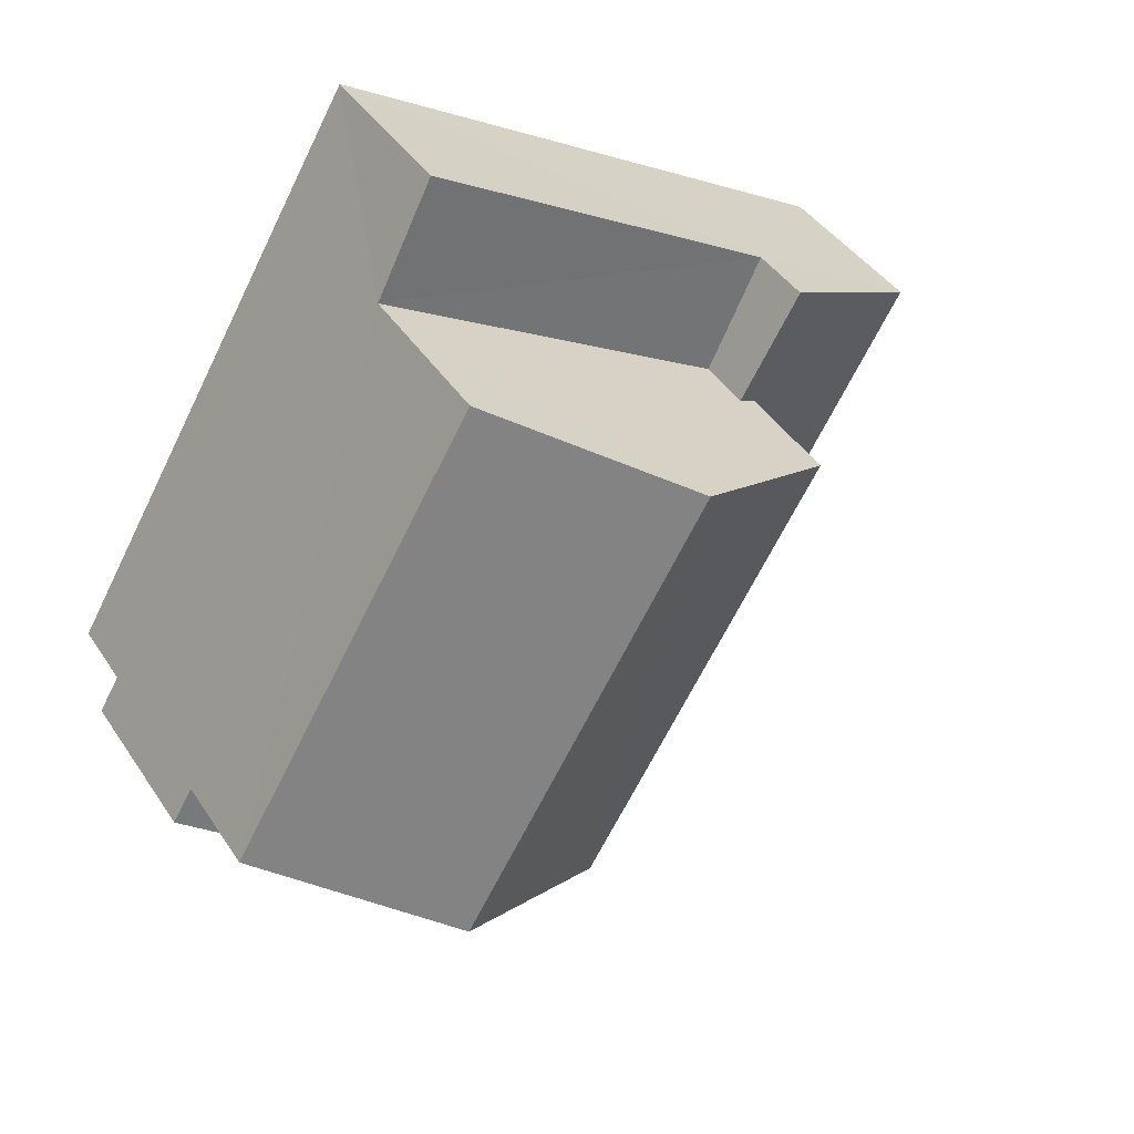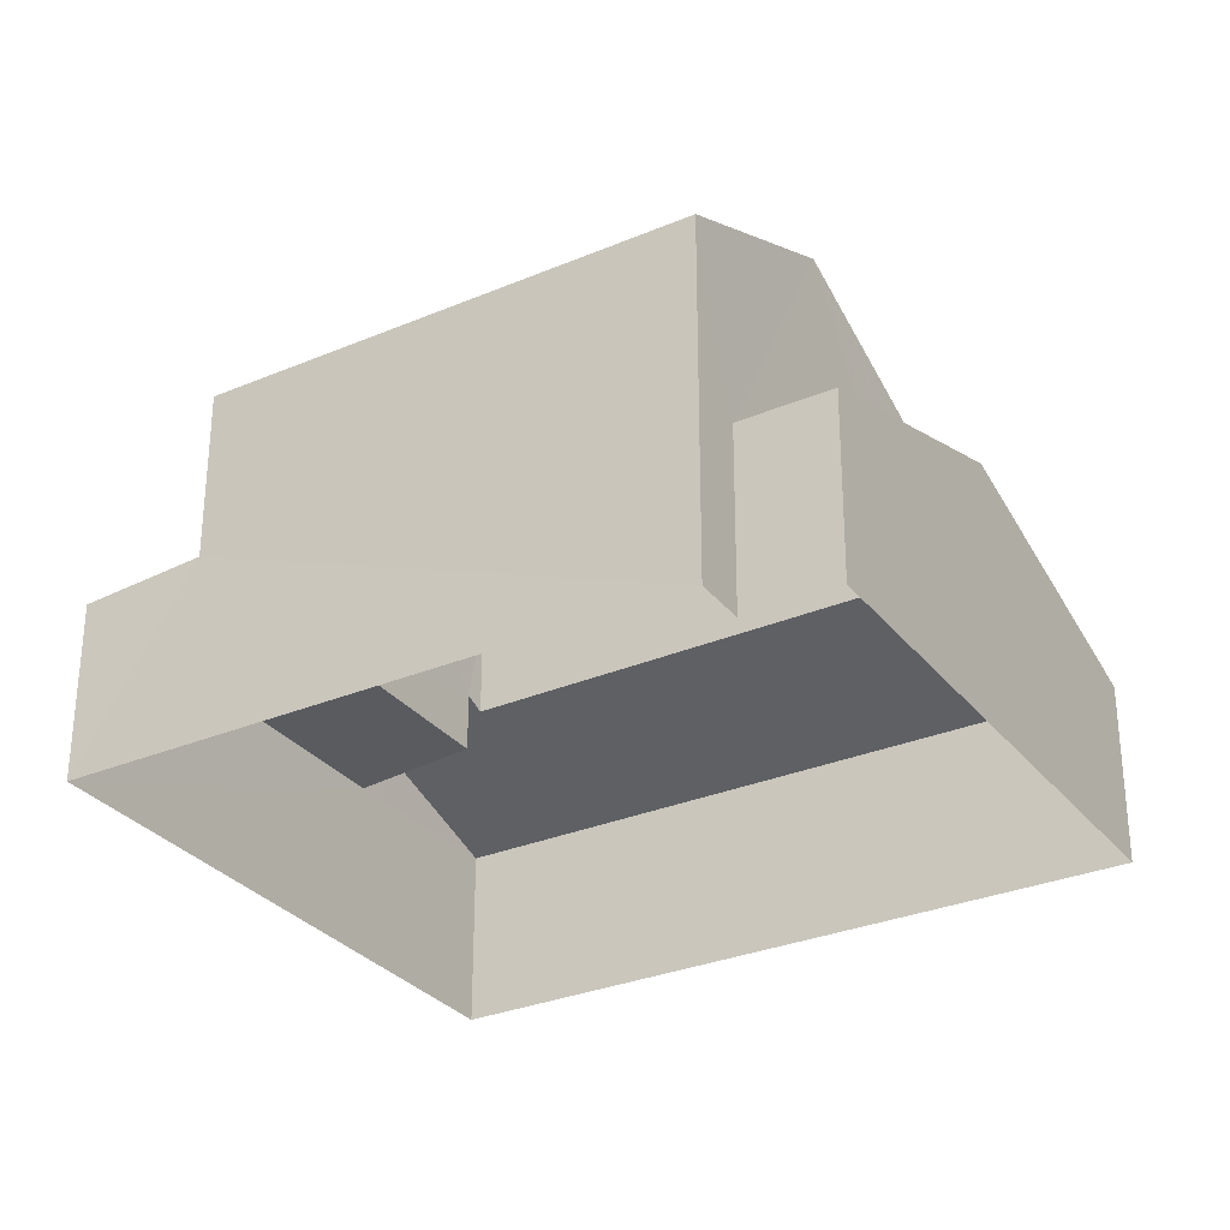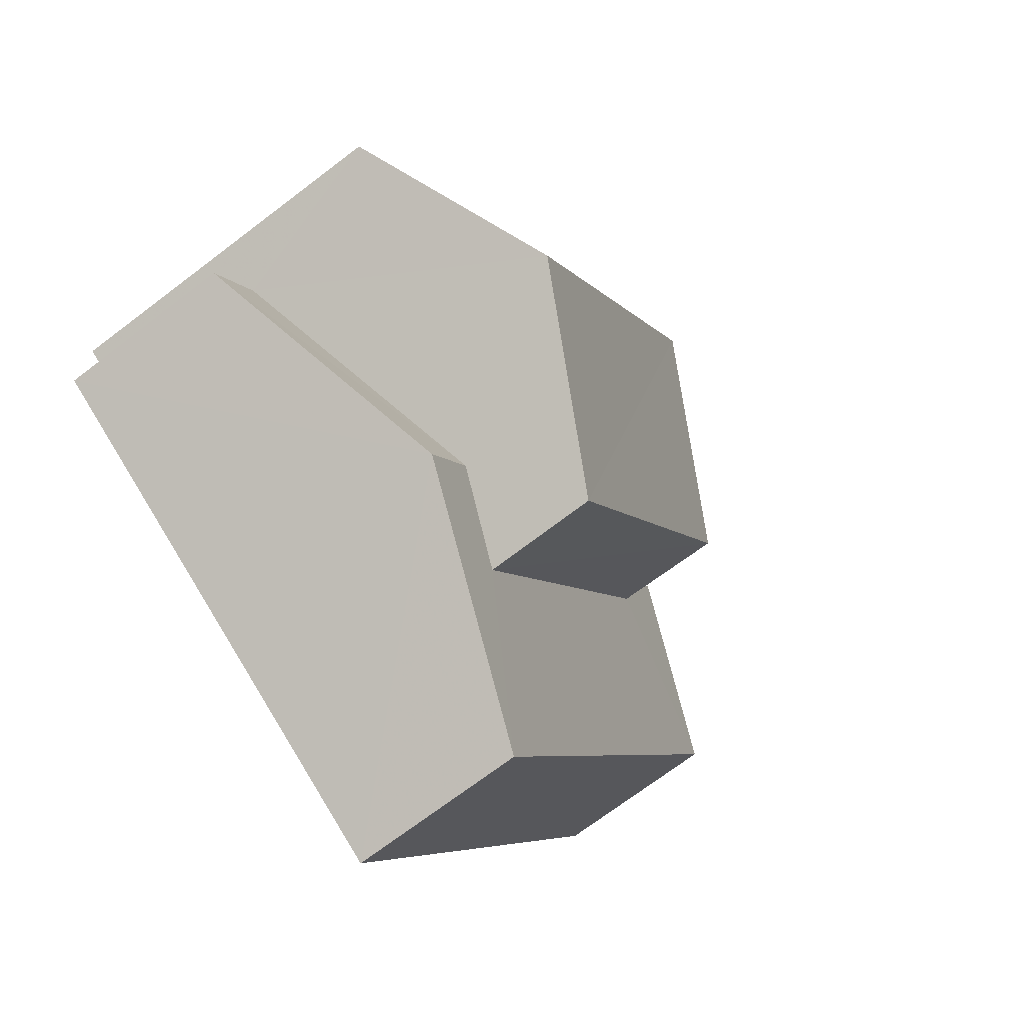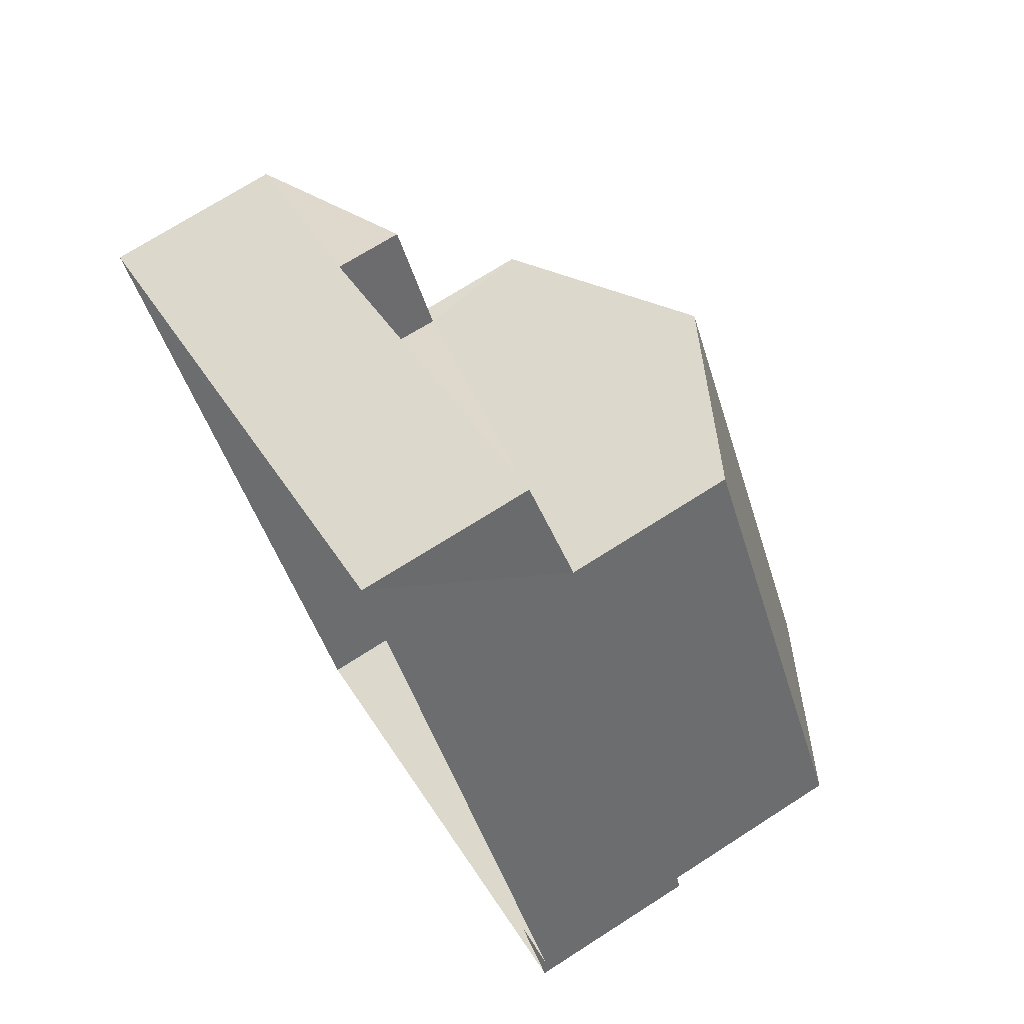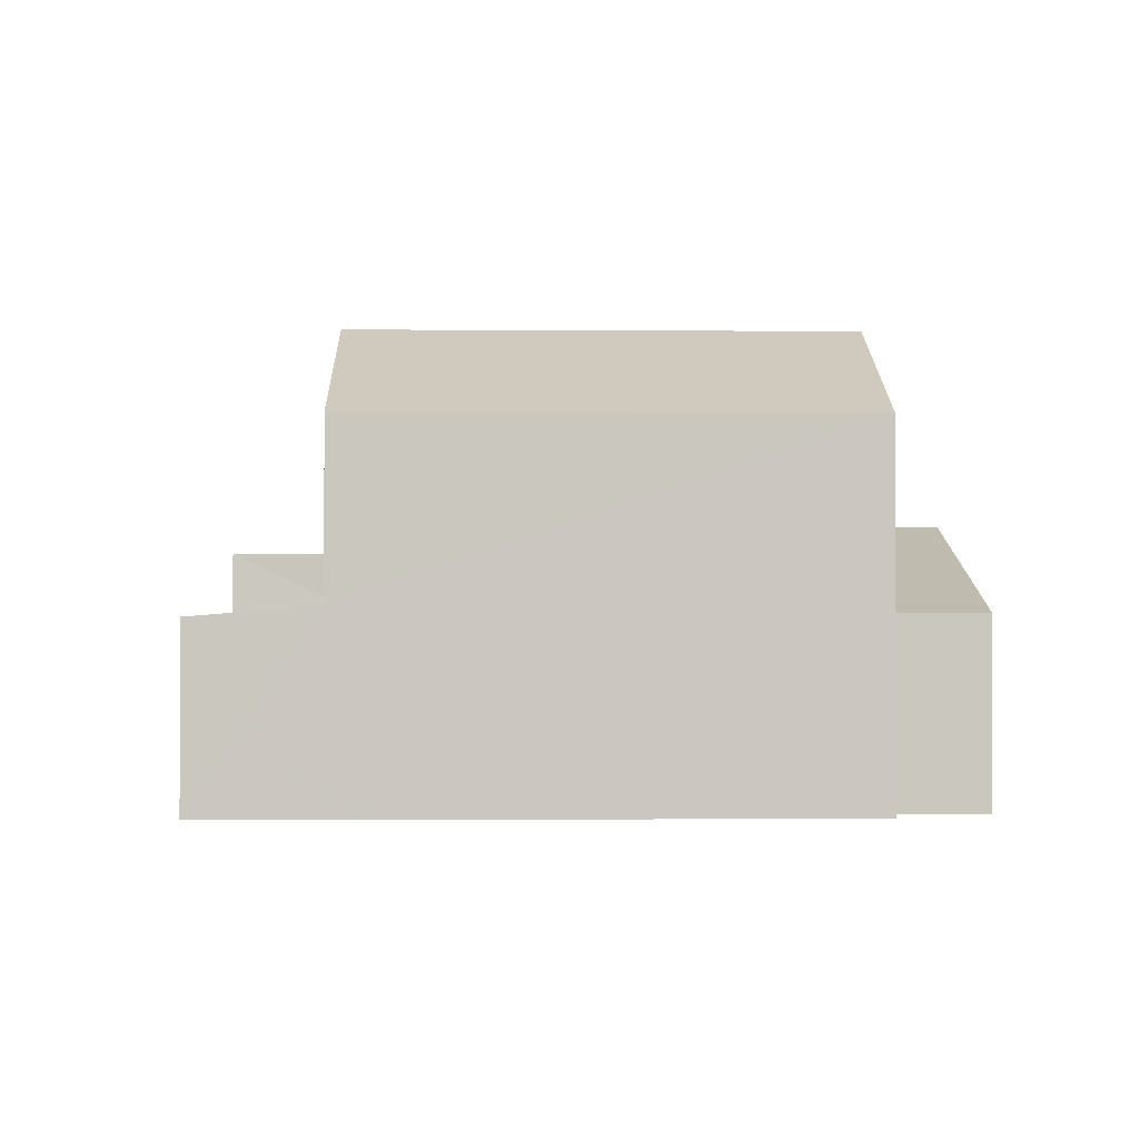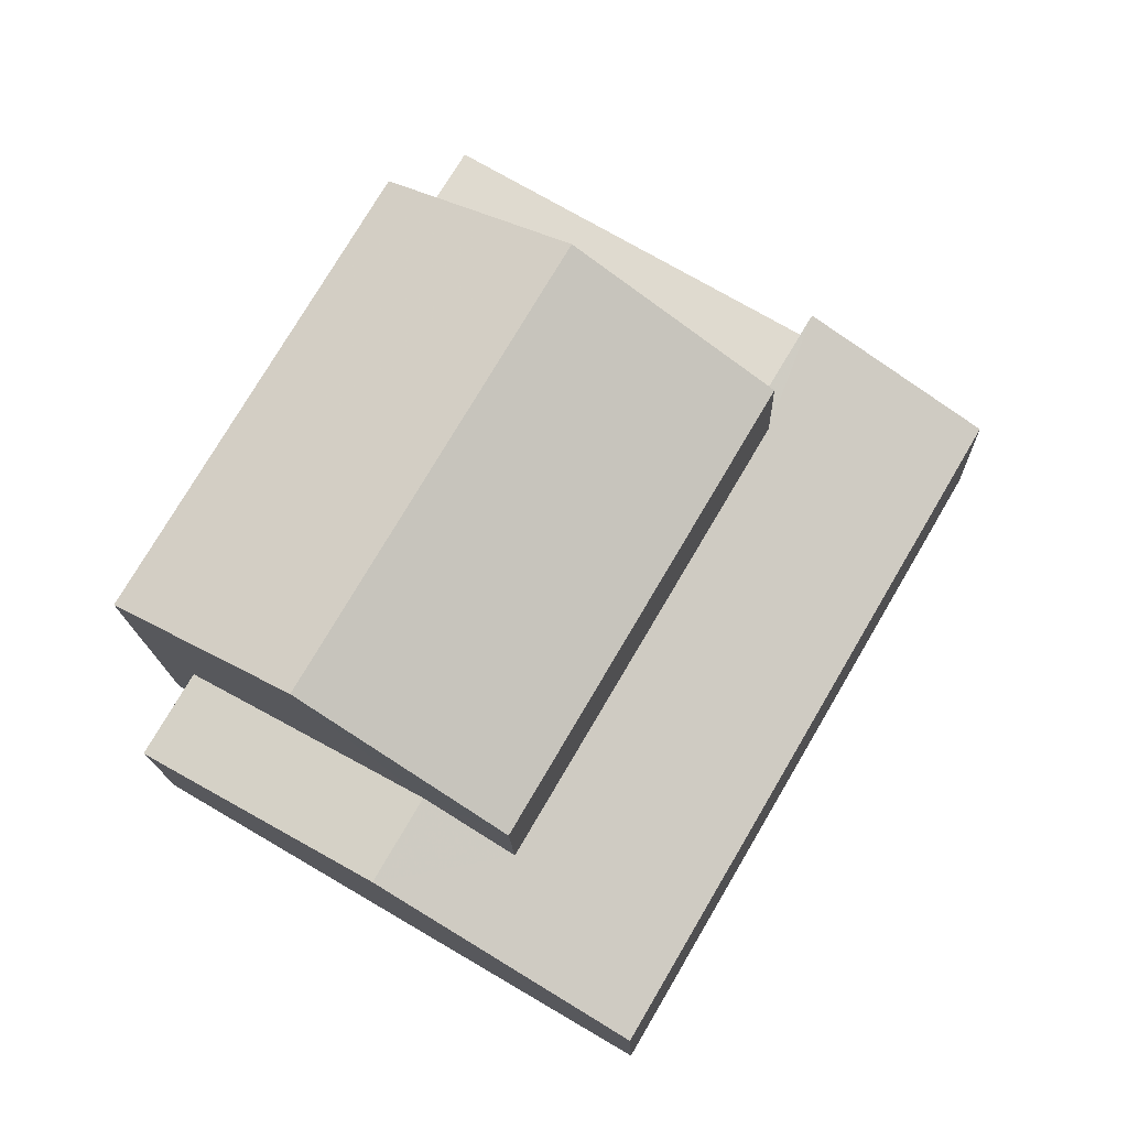
<metadata>
{"format":"obj","ext":"obj","renderer":"f3d","projection":"perspective","resolution":1024,"background":"white","views":[{"elev":41.6,"azim":-30.5,"up":"+Y"},{"elev":-30.7,"azim":-89.2,"up":"+Z"},{"elev":-70.7,"azim":-52.7,"up":"+Y"},{"elev":73.3,"azim":-122.4,"up":"+Y"},{"elev":-1.5,"azim":-121.9,"up":"+Z"},{"elev":-15.2,"azim":1.7,"up":"+Y"}]}
</metadata>
<code>
v -3.117e+05 4.303e+04 20.52
v -3.117e+05 4.303e+04 20.53
v -3.117e+05 4.302e+04 20.52
v -3.117e+05 4.303e+04 20.53
v -3.117e+05 4.304e+04 20.53
v -3.117e+05 4.303e+04 20.53
v -3.117e+05 4.303e+04 24.55
v -3.117e+05 4.303e+04 23.23
v -3.117e+05 4.302e+04 24.55
v -3.117e+05 4.303e+04 23.23
v -3.117e+05 4.302e+04 25.83
v -3.117e+05 4.303e+04 25.84
v -3.117e+05 4.303e+04 27.29
v -3.117e+05 4.303e+04 27.28
v -3.117e+05 4.303e+04 25.83
v -3.117e+05 4.303e+04 25.84
v -3.117e+05 4.302e+04 24.08
v -3.117e+05 4.302e+04 23.22
v -3.117e+05 4.303e+04 24.18
v -3.117e+05 4.303e+04 24.08
v -3.117e+05 4.303e+04 24.18
v -3.117e+05 4.303e+04 23.23
v -3.117e+05 4.303e+04 23.16
v -3.117e+05 4.304e+04 23.16
v -3.117e+05 4.303e+04 23.31
v -3.117e+05 4.303e+04 23.31
f 1 2 3
f 3 2 4
f 4 2 5
f 2 6 5
f 7 8 9
f 7 10 8
f 11 12 13
f 14 11 13
f 13 15 14
f 13 16 15
f 7 9 17
f 9 18 17
f 19 20 21
f 21 20 22
f 20 18 22
f 17 18 20
f 23 24 25
f 26 23 25
f 10 1 8
f 10 2 1
f 17 12 11
f 17 20 12
f 22 3 4
f 22 18 3
f 26 19 21
f 23 26 21
f 15 25 6
f 6 25 5
f 15 16 25
f 5 25 24
f 26 25 19
f 12 20 19
f 12 19 13
f 25 16 13
f 19 25 13
f 8 1 9
f 1 3 9
f 3 18 9
f 6 2 10
f 6 10 15
f 15 10 14
f 7 17 11
f 7 11 14
f 10 7 14
f 5 23 4
f 4 23 22
f 5 24 23
f 22 23 21

</code>
